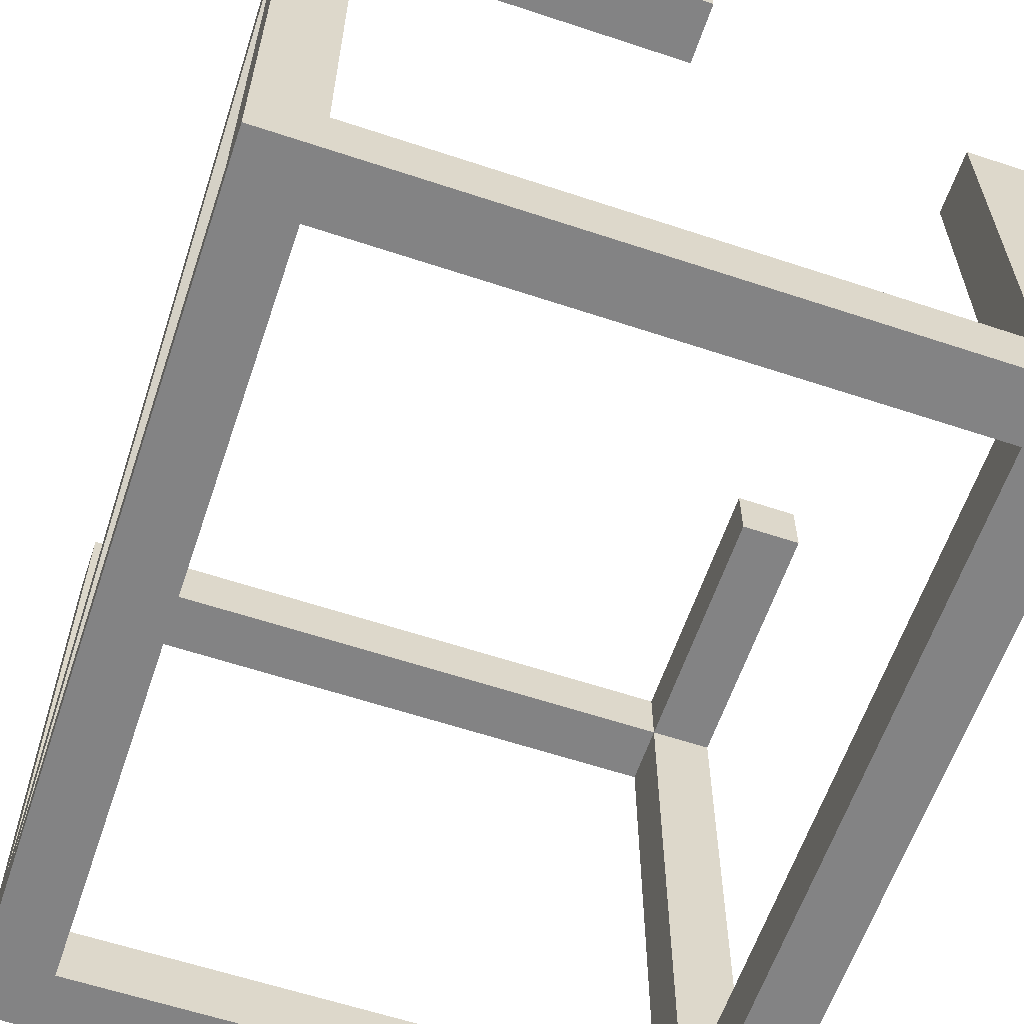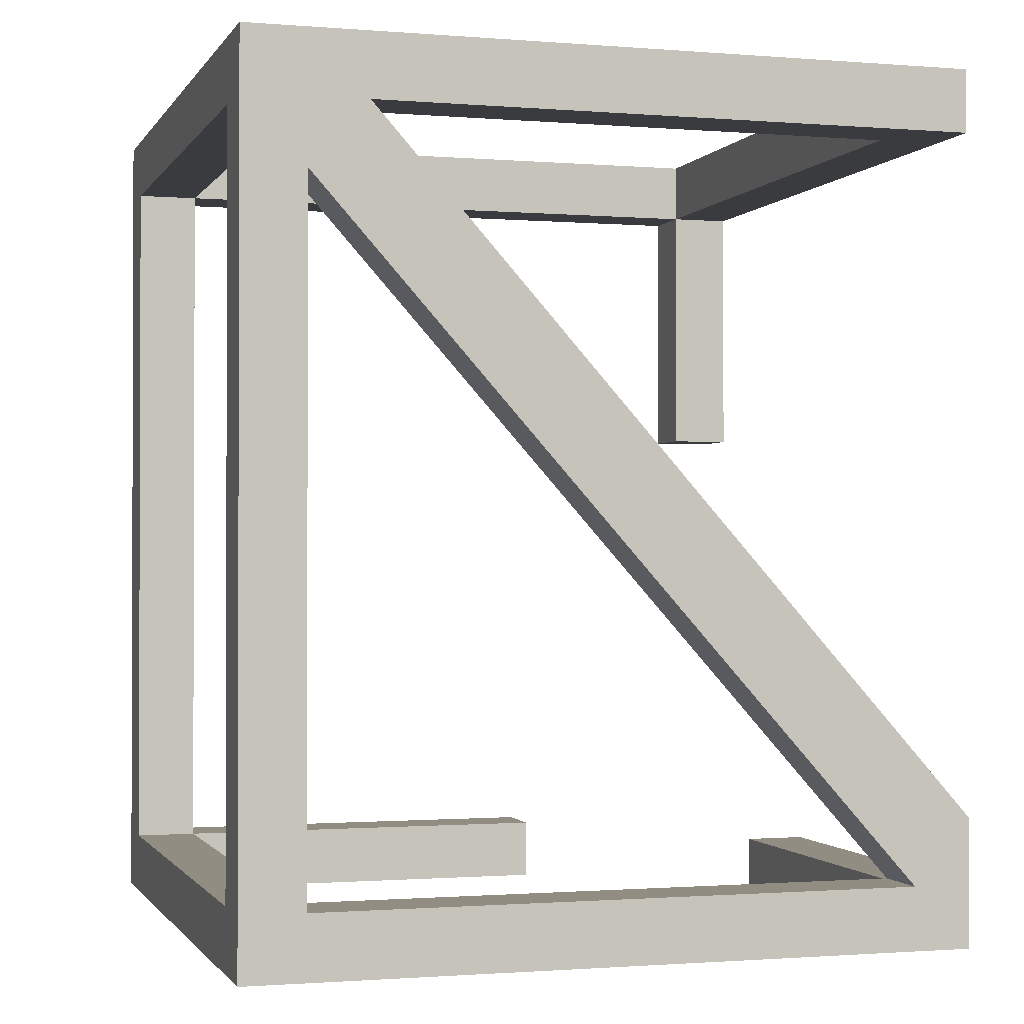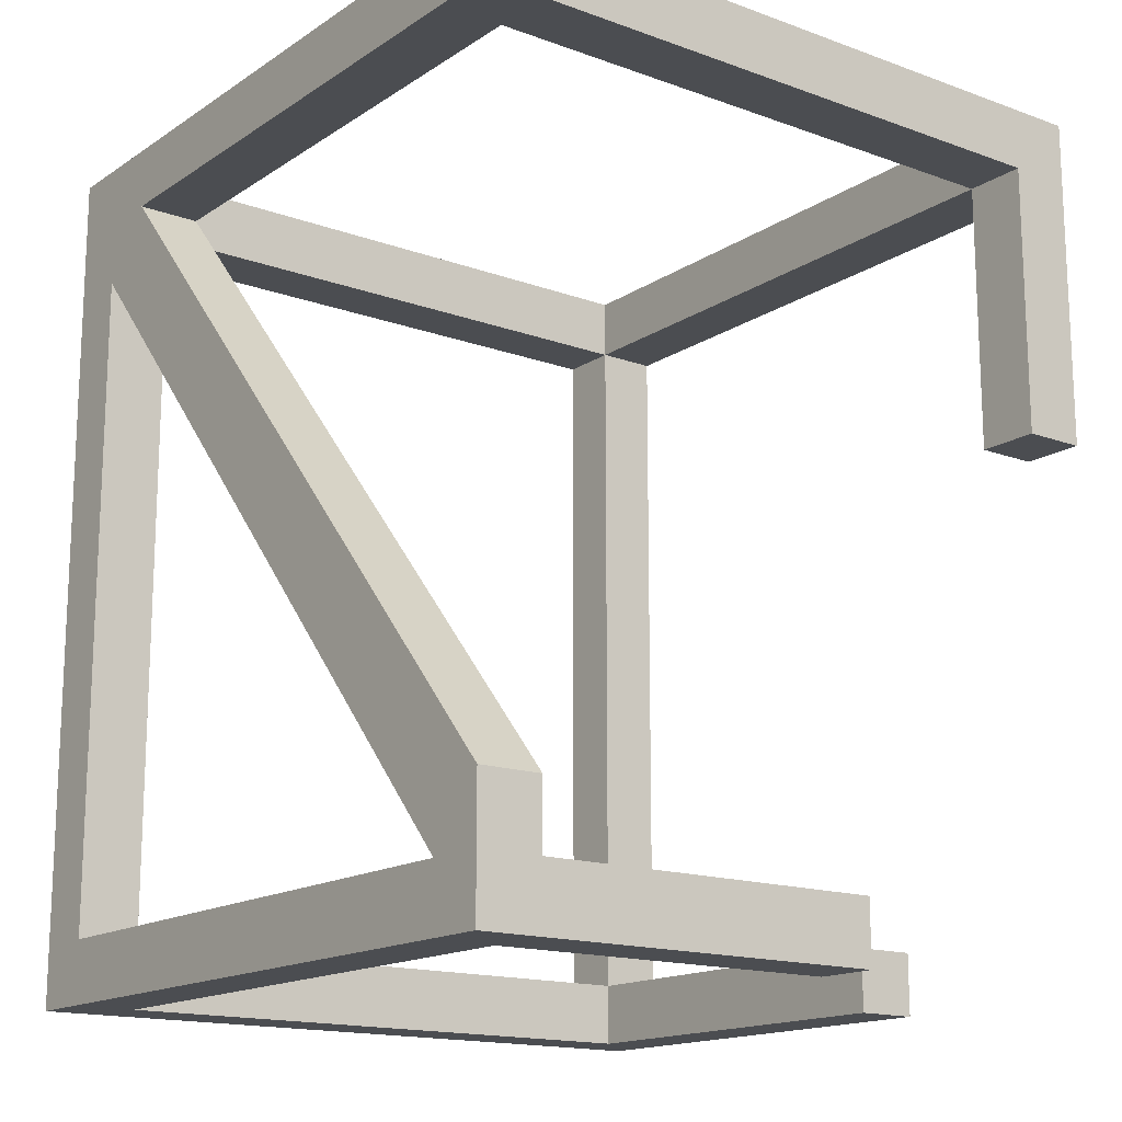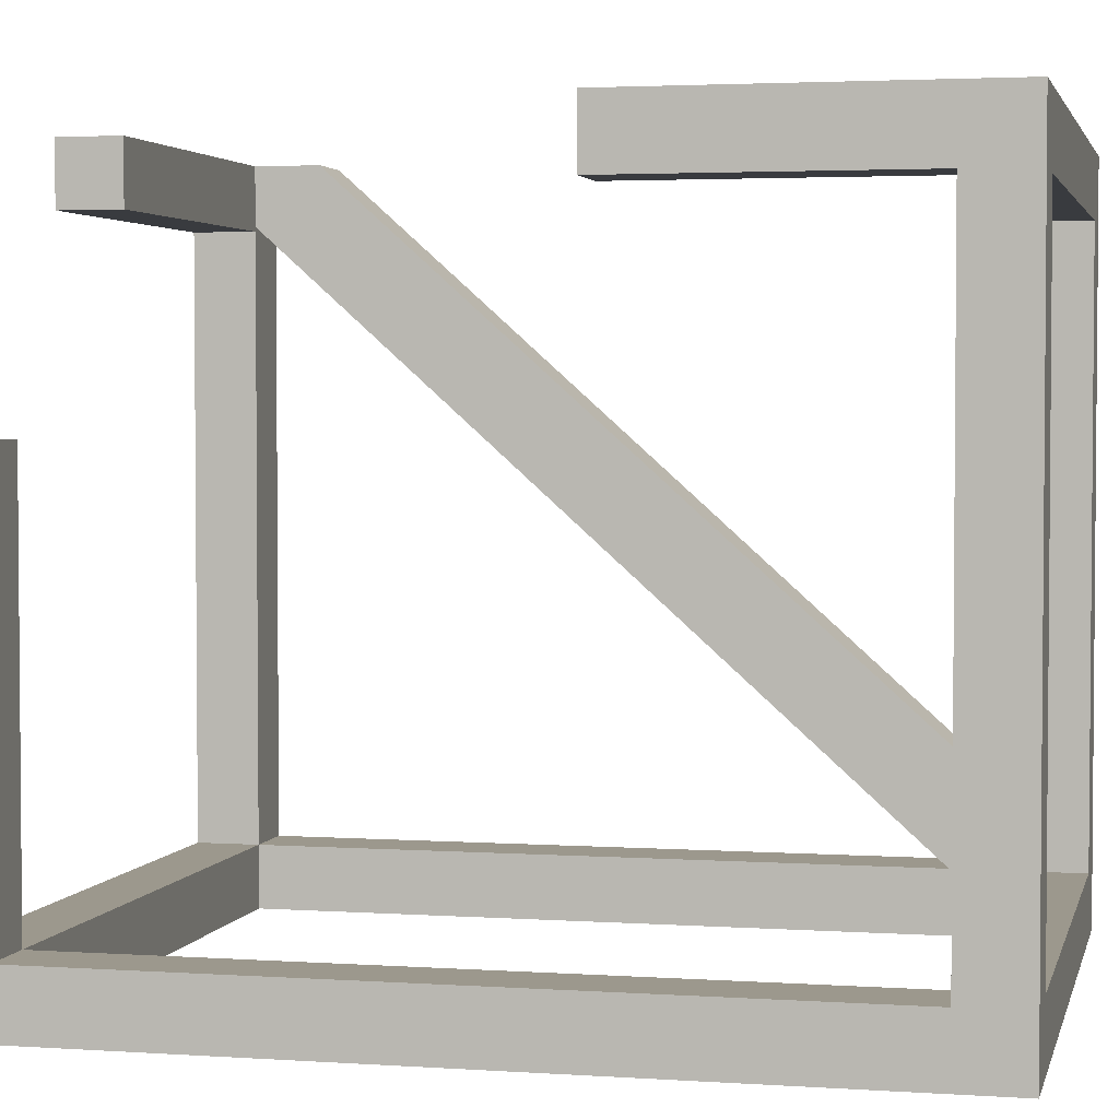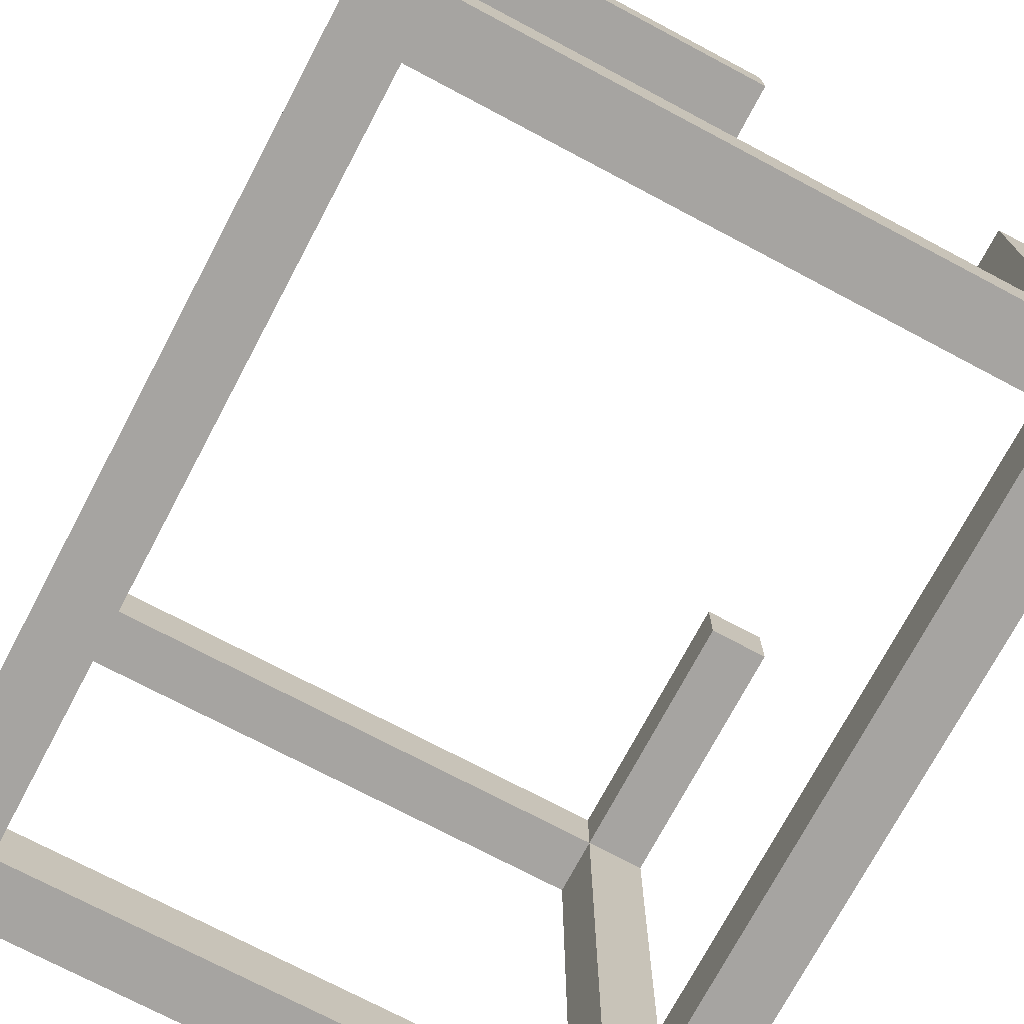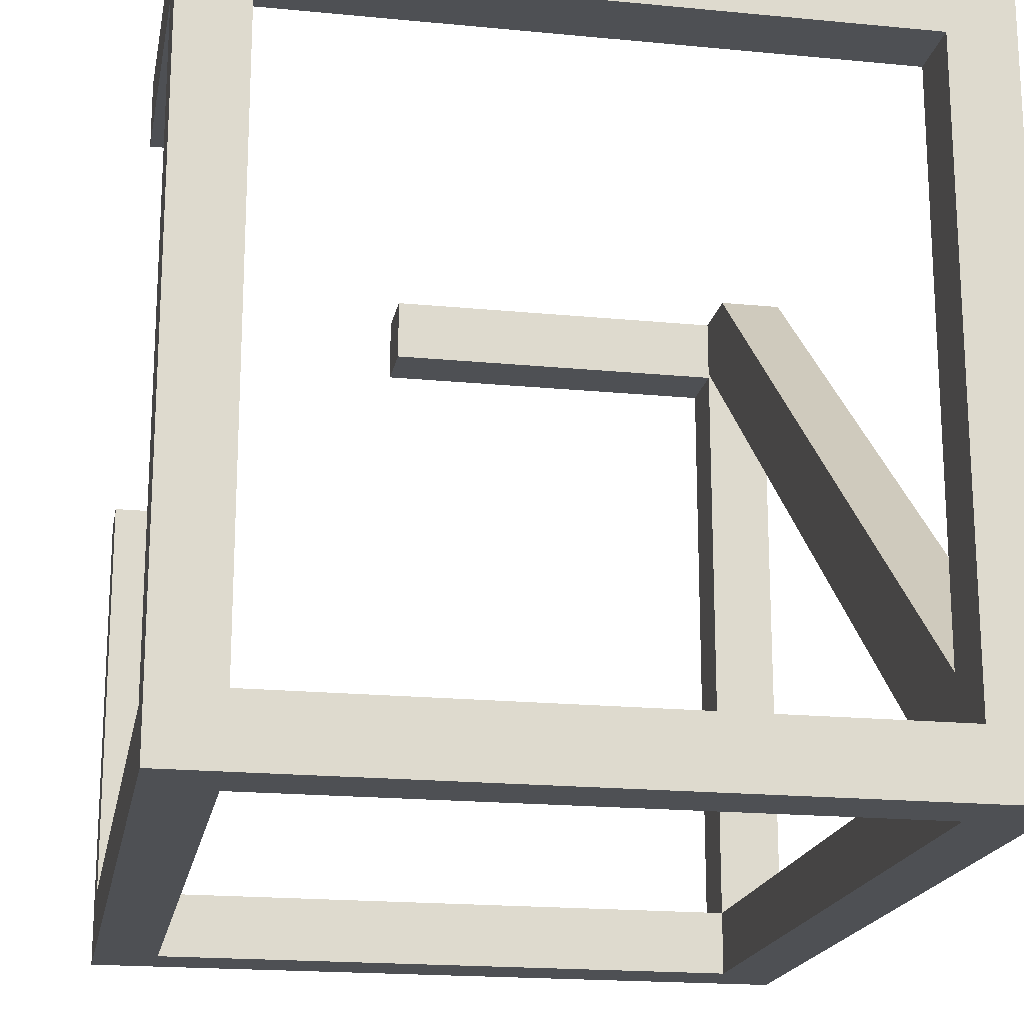
<metadata>
{"format":"obj","ext":"obj","renderer":"f3d","projection":"perspective","resolution":1024,"background":"white","views":[{"elev":-61.1,"azim":161.3,"up":"+Y"},{"elev":-1.1,"azim":73.3,"up":"+Z"},{"elev":-15.8,"azim":143.0,"up":"+Z"},{"elev":3.0,"azim":-77.0,"up":"+Y"},{"elev":-73.5,"azim":152.1,"up":"+Y"},{"elev":-18.8,"azim":-10.5,"up":"+Y"}]}
</metadata>
<code>
o SketchUp.001_ID11
v 1.413 0.138 -0.138
v 1.551 0.138 -0.138
l 2 1
o SketchUp_ID3.001
v 1.551 0 0
v 1.413 0.138 0
v 0 0 0
v 1.551 1.587 0
v 1.413 1.45 0
v 0.138 1.45 0
v 0.138 0.138 0
v 0 1.587 0
v 0 0 -1.897
v 0.138 0 -1.759
v 0 0 0
v 1.551 0 -1.897
v 1.413 0 -1.759
v 1.413 0 -0.138
v 0.138 0 -0.138
v 1.551 0 0
v 1.551 0 0
v 1.551 0.2657 -0.138
v 1.551 1.587 0
v 1.551 0.138 -0.2809
v 1.551 0 -1.897
v 1.551 1.587 -0.138
v 1.551 0.138 -1.759
v 1.551 1.46 -1.759
v 1.551 1.587 -1.616
v 1.551 1.587 -1.897
v 0 1.587 0
v 0.138 1.587 -0.138
v 0 1.587 -0.7416
v 1.551 1.587 0
v 1.551 1.587 -0.138
v 0.138 1.587 -0.7416
v 0 1.587 0
v 0 1.45 -0.138
v 0 0 0
v 0 1.587 -0.7416
v 0 1.45 -0.7416
v 0 1.024 -1.897
v 0 0.138 -1.759
v 0 1.024 -1.759
v 0 0.138 -0.138
v 0 0 -1.897
v 0 0 -1.897
v 0.138 0.138 -1.897
v 1.551 0 -1.897
v 0 1.024 -1.897
v 0.138 1.024 -1.897
v 0.6491 1.587 -1.897
v 1.413 1.45 -1.897
v 0.6491 1.45 -1.897
v 1.413 0.138 -1.897
v 1.551 1.587 -1.897
v 1.551 0.2657 -0.138
v 1.413 1.587 -1.616
v 1.413 0.2657 -0.138
v 1.551 1.587 -1.616
v 0.138 1.587 -0.138
v 1.413 1.45 -0.138
v 0.138 1.45 -0.138
v 1.551 0.2657 -0.138
v 1.413 0.2657 -0.138
v 1.551 1.587 -0.138
v 1.551 1.587 -1.616
v 1.413 1.587 -1.759
v 1.413 1.587 -1.616
v 0.6491 1.587 -1.897
v 0.6491 1.587 -1.759
v 1.551 1.587 -1.897
v 0.138 1.45 -0.7416
v 0.138 1.587 -0.138
v 0.138 1.45 -0.138
v 0.138 1.587 -0.7416
v 0 1.587 -0.7416
v 0.138 1.45 -0.7416
v 0 1.45 -0.7416
v 0.138 1.587 -0.7416
v 0.138 1.45 -0.7416
v 0 1.45 -0.138
v 0 1.45 -0.7416
v 0.138 1.45 -0.138
v 0 1.45 -0.138
v 0.138 0.138 -0.138
v 0 0.138 -0.138
v 0.138 1.45 -0.138
v 0.138 0.138 -0.138
v 0 0.138 -1.759
v 0 0.138 -0.138
v 0.138 0.138 -1.759
v 0.138 1.024 -1.759
v 0 0.138 -1.759
v 0.138 0.138 -1.759
v 0 1.024 -1.759
v 0.138 1.024 -1.759
v 0 1.024 -1.897
v 0 1.024 -1.759
v 0.138 1.024 -1.897
v 0.138 0.138 -1.897
v 0.138 1.024 -1.759
v 0.138 0.138 -1.759
v 0.138 1.024 -1.897
v 1.413 0.138 -1.759
v 0.138 0.138 -1.897
v 1.413 0.138 -1.897
v 1.413 1.45 -1.897
v 1.413 0.138 -1.759
v 1.413 1.45 -1.759
v 1.413 0.138 -1.897
v 1.413 1.45 -1.897
v 0.6491 1.45 -1.759
v 0.6491 1.45 -1.897
v 1.413 1.45 -1.759
v 0.6491 1.587 -1.897
v 0.6491 1.45 -1.759
v 0.6491 1.587 -1.759
v 0.6491 1.45 -1.897
v 1.413 0.2657 -0.138
v 1.413 0.138 -0.2809
v 1.413 0.138 -0.138
v 1.413 1.587 -1.616
v 1.413 1.46 -1.759
v 1.413 1.587 -1.759
v 1.413 1.45 -0.138
v 1.413 0.138 0
v 1.413 1.45 0
v 1.413 1.45 -0.138
v 0.138 1.45 0
v 1.413 1.45 0
v 1.413 1.46 -1.759
v 0.6491 1.45 -1.759
v 1.413 1.45 -1.759
v 0.6491 1.587 -1.759
v 1.413 1.587 -1.759
v 0.138 0.138 -0.138
v 0.138 1.45 0
v 0.138 0.138 0
v 0.138 1.45 -0.138
v 0.138 0 -1.759
v 0.138 0.138 -0.138
v 0.138 0 -0.138
v 0.138 0.138 -1.759
v 1.413 0.138 -1.759
v 0.138 0 -1.759
v 1.413 0 -1.759
v 1.551 1.46 -1.759
v 1.551 0.138 -1.759
v 1.551 1.46 -1.759
v 1.413 0.138 -0.2809
v 1.413 1.46 -1.759
v 1.551 0.138 -0.2809
v 1.413 0 -0.138
v 1.413 0 -1.759
v 1.413 0.138 0
v 0.138 0.138 0
v 1.413 0.138 -0.138
v 1.413 0 -0.138
v 0.138 0 -0.138
v 1.413 0.138 -0.138
v 1.551 0.138 -0.2809
v 1.413 0.138 -1.759
v 1.413 0.138 -0.2809
v 1.551 0.138 -1.759
f 3 4 5
f 4 3 6
f 4 6 7
f 7 6 8
f 5 9 10
f 9 5 4
f 10 9 8
f 10 8 6
f 11 12 13
f 12 11 14
f 12 14 15
f 15 14 16
f 13 17 18
f 17 13 12
f 18 17 16
f 18 16 14
f 19 20 21
f 20 19 22
f 22 19 23
f 21 20 24
f 22 23 25
f 25 23 26
f 22 27 20
f 27 22 26
f 27 26 28
f 28 26 23
f 29 30 31
f 30 29 32
f 30 32 33
f 34 31 30
f 35 36 37
f 36 35 38
f 36 38 39
f 40 41 42
f 37 43 44
f 43 37 36
f 44 43 41
f 44 41 40
f 45 46 47
f 46 45 48
f 46 48 49
f 50 51 52
f 47 53 54
f 53 47 46
f 54 53 51
f 54 51 50
f 55 56 57
f 56 55 58
f 59 60 61
f 60 62 63
f 62 60 64
f 64 60 59
f 65 66 67
f 66 68 69
f 68 66 70
f 70 66 65
f 71 72 73
f 72 71 74
f 75 76 77
f 76 75 78
f 79 80 81
f 80 79 82
f 83 84 85
f 84 83 86
f 87 88 89
f 88 87 90
f 91 92 93
f 92 91 94
f 95 96 97
f 96 95 98
f 99 100 101
f 100 99 102
f 103 104 90
f 104 103 105
f 106 107 108
f 107 106 109
f 110 111 112
f 111 110 113
f 114 115 116
f 115 114 117
f 118 119 120
f 119 118 121
f 119 121 122
f 122 121 123
f 124 125 126
f 125 124 120
f 120 124 118
f 127 128 82
f 128 127 129
f 130 131 132
f 131 130 133
f 133 130 134
f 135 136 137
f 136 135 138
f 139 140 141
f 140 139 142
f 143 144 145
f 144 143 93
f 146 143 147
f 143 146 132
f 132 146 130
f 148 149 150
f 149 148 151
f 119 152 120
f 152 119 153
f 153 119 107
f 154 87 155
f 87 154 156
f 84 157 158
f 157 84 159
f 160 161 162
f 161 160 163

</code>
